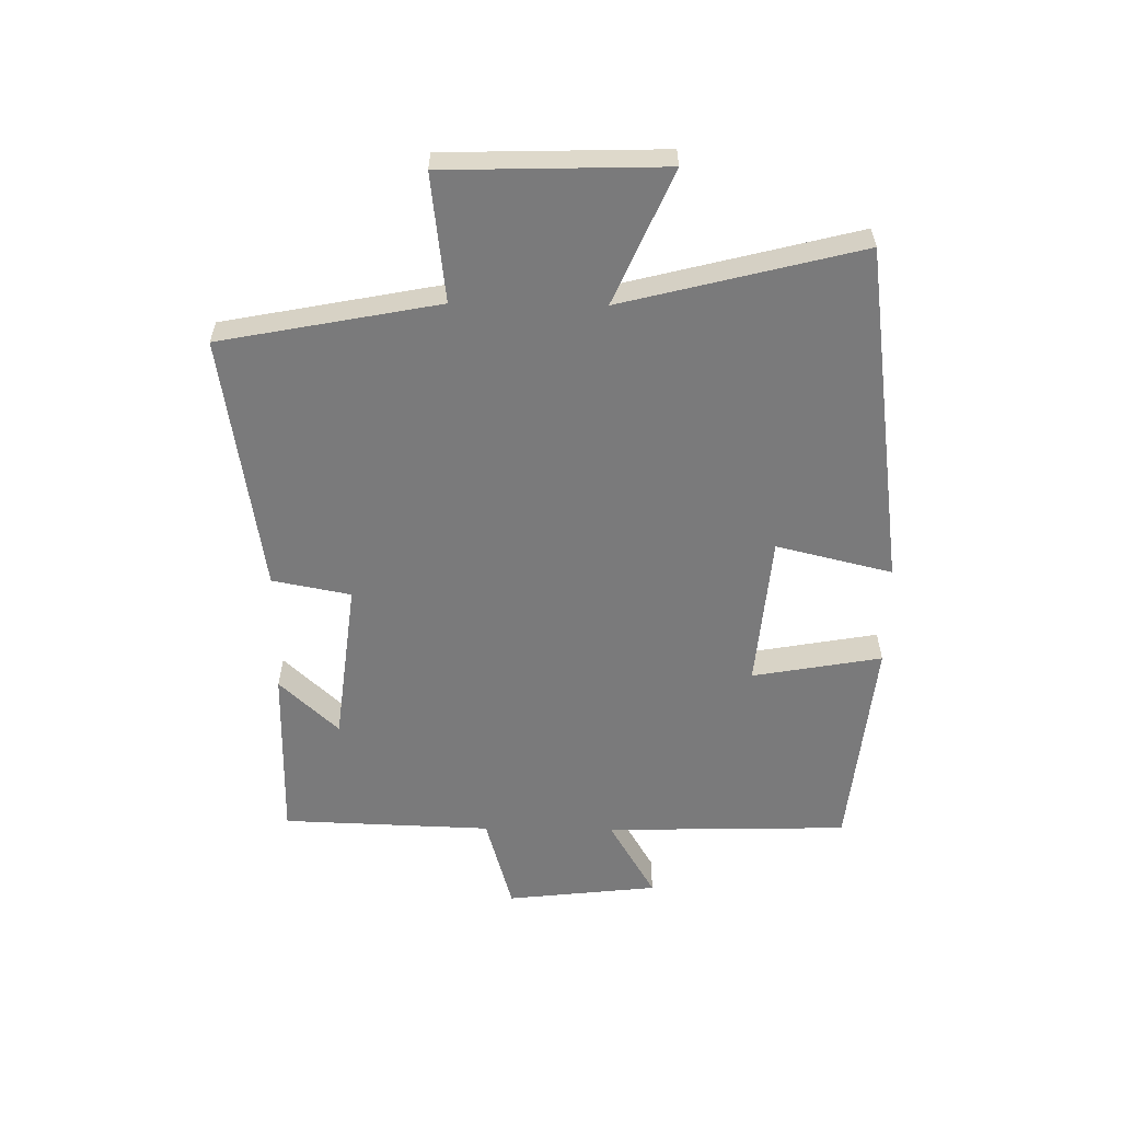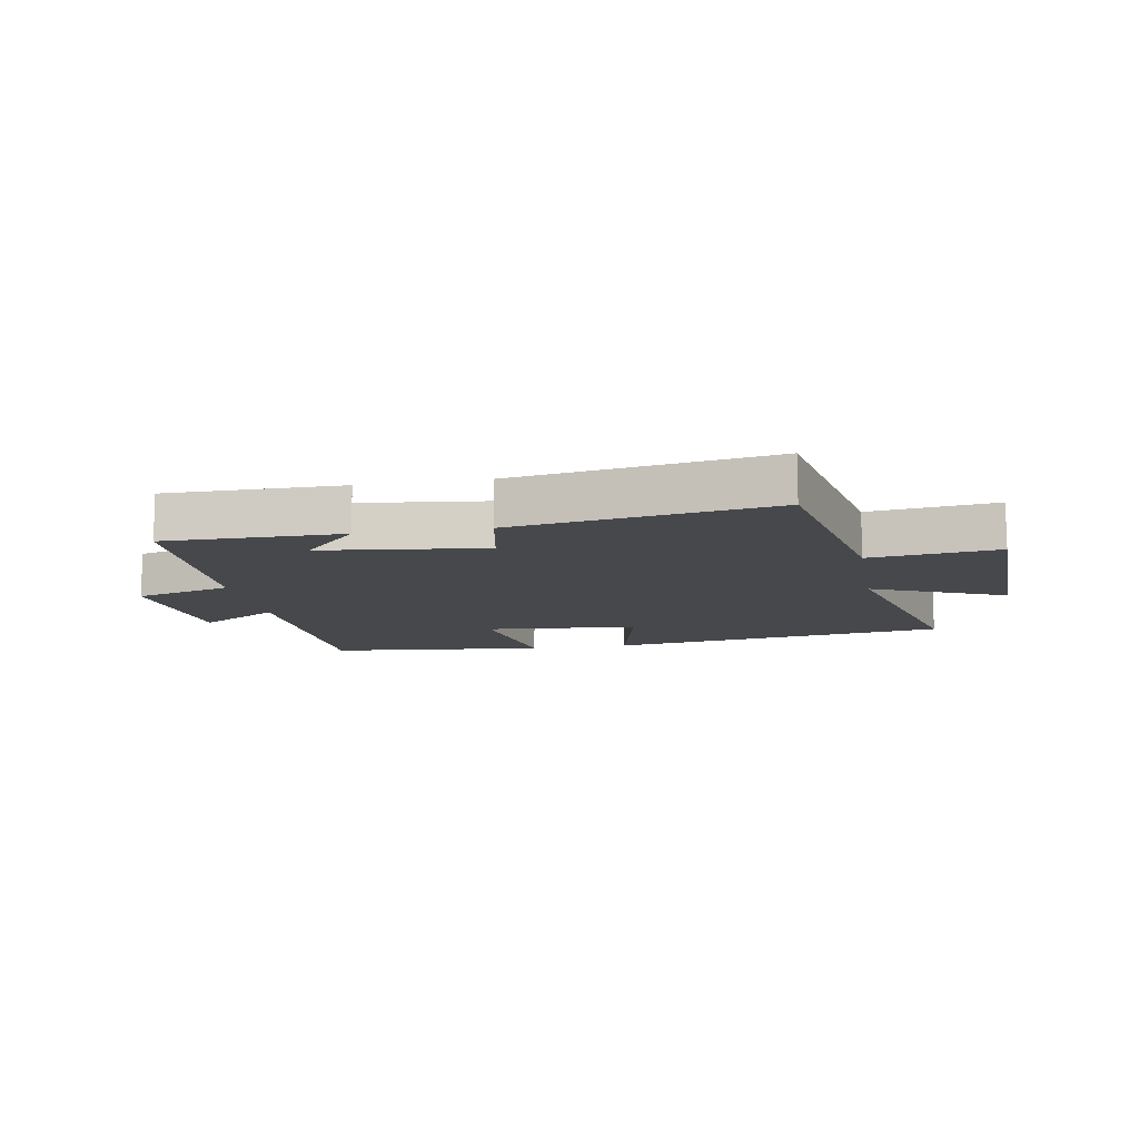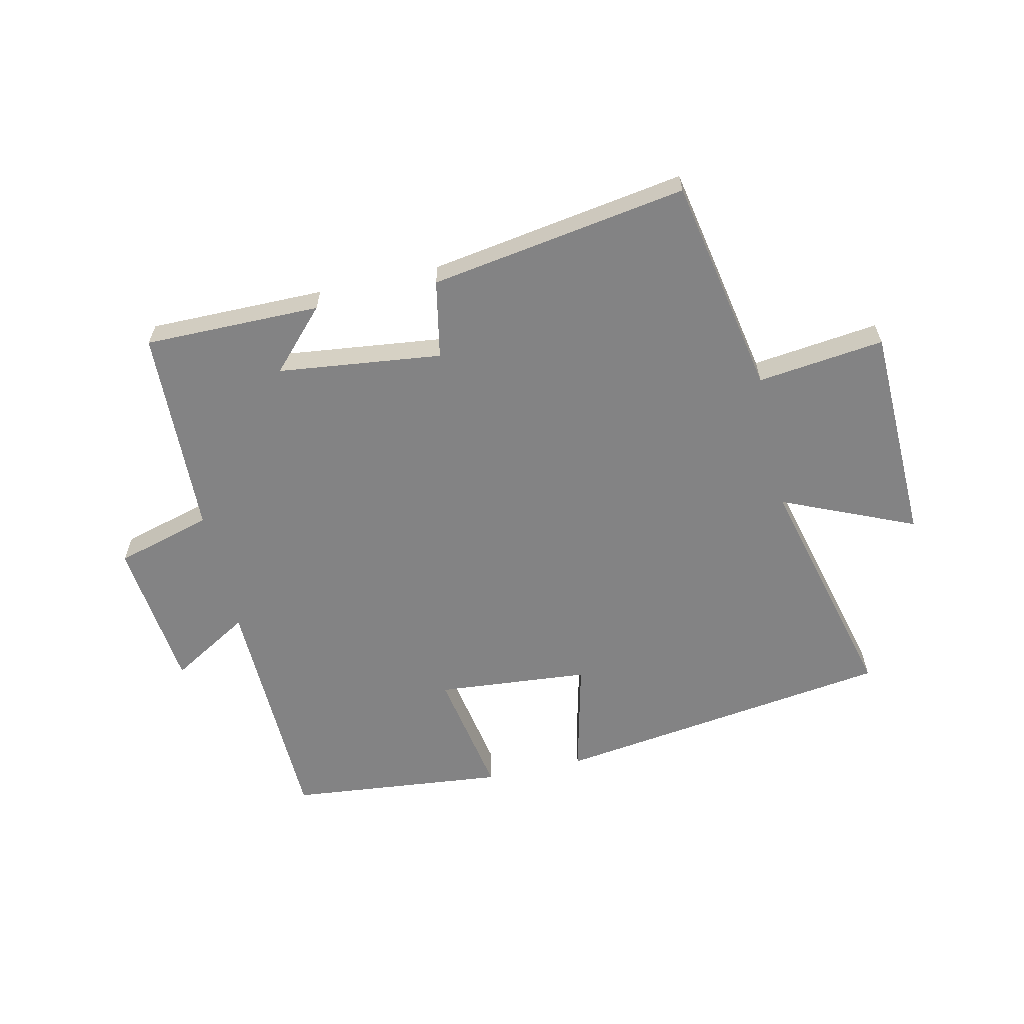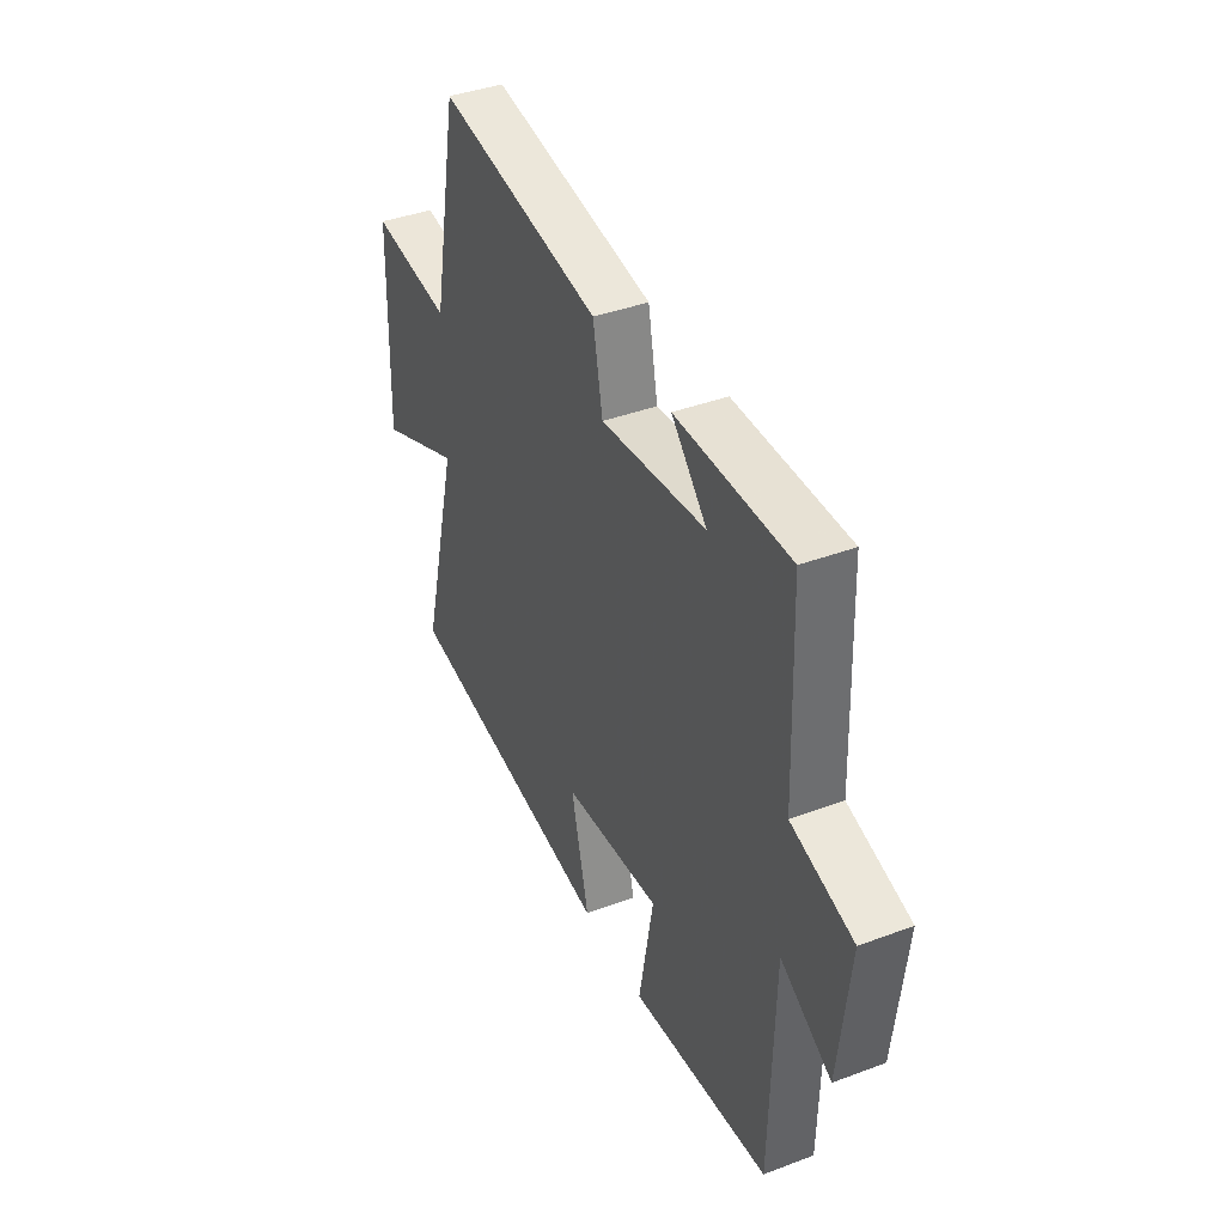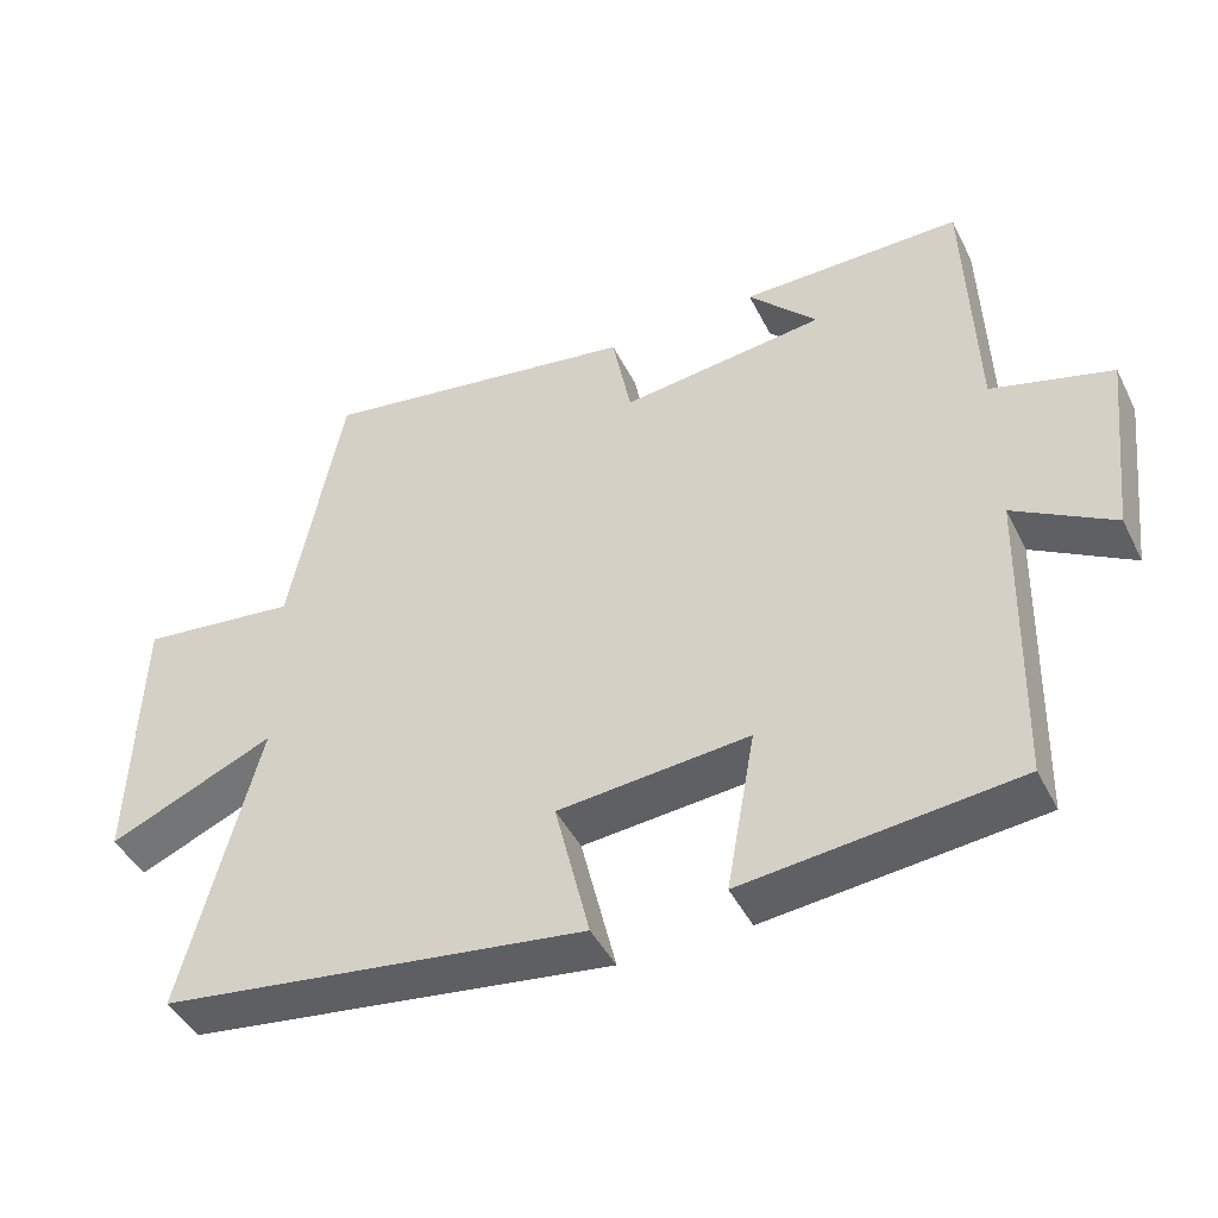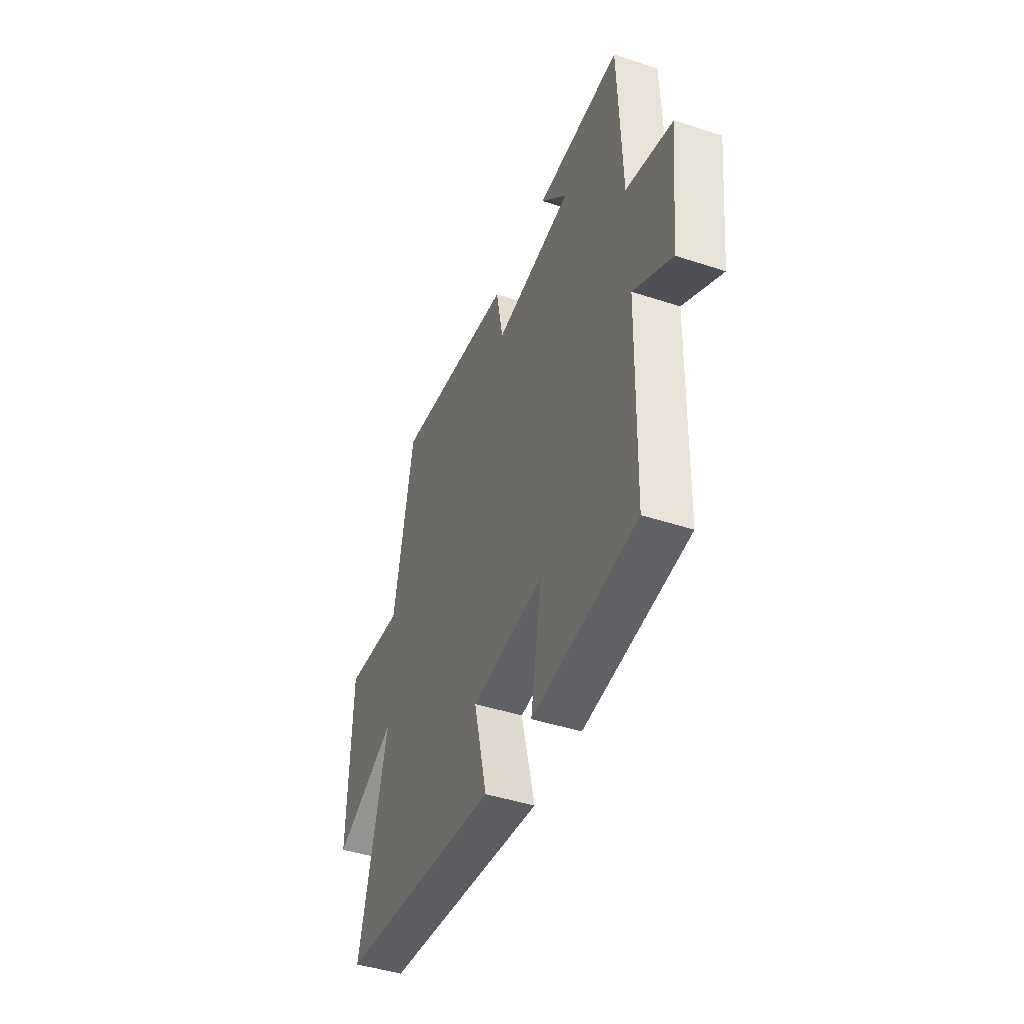
<metadata>
{"format":"obj","ext":"obj","renderer":"f3d","projection":"perspective","resolution":1024,"background":"white","views":[{"elev":-58.1,"azim":89.2,"up":"+Y"},{"elev":-11.6,"azim":10.1,"up":"+Y"},{"elev":-61.2,"azim":12.7,"up":"+Y"},{"elev":39.9,"azim":-114.8,"up":"+Z"},{"elev":-44.9,"azim":-154.6,"up":"+Z"},{"elev":-44.6,"azim":-110.9,"up":"+Z"}]}
</metadata>
<code>
v -0.488 0.07 0.501
v -0.197 0.07 0.5
v -0.288 0.07 0.403
v -0.018 0.07 0.371
v 0.007 0.07 0.5
v 0.431 0.07 0.567
v 0.5 0.07 0.208
v 0.709 0.07 0.233
v 0.719 0.07 -0.127
v 0.5 0.07 -0.032
v 0.599 0.07 -0.422
v 0.037 0.07 -0.5
v 0.083 0.07 -0.309
v -0.169 0.07 -0.287
v -0.131 0.07 -0.5
v -0.49 0.07 -0.463
v -0.5 0.07 -0.062
v -0.631 0.07 -0.139
v -0.659 0.07 0.111
v -0.5 0.07 0.156
v -0.488 0 0.501
v -0.197 0 0.5
v -0.288 0 0.403
v -0.018 0 0.371
v 0.007 0 0.5
v 0.431 0 0.567
v 0.5 0 0.208
v 0.709 0 0.233
v 0.719 0 -0.127
v 0.5 0 -0.032
v 0.599 0 -0.422
v 0.037 0 -0.5
v 0.083 0 -0.309
v -0.169 0 -0.287
v -0.131 0 -0.5
v -0.49 0 -0.463
v -0.5 0 -0.062
v -0.631 0 -0.139
v -0.659 0 0.111
v -0.5 0 0.156
f 17 18 19 20
f 14 15 16 17
f 13 14 17 20
f 10 11 12 13
f 10 13 20 1
f 7 8 9 10
f 4 5 6 7
f 3 4 7 10
f 1 2 3
f 1 3 10
f 40 39 38 37
f 37 36 35 34
f 40 37 34 33
f 33 32 31 30
f 21 40 33 30
f 30 29 28 27
f 27 26 25 24
f 30 27 24 23
f 23 22 21
f 30 23 21
f 1 21 22 2
f 2 22 23 3
f 3 23 24 4
f 4 24 25 5
f 5 25 26 6
f 6 26 27 7
f 7 27 28 8
f 8 28 29 9
f 9 29 30 10
f 10 30 31 11
f 11 31 32 12
f 12 32 33 13
f 13 33 34 14
f 14 34 35 15
f 15 35 36 16
f 16 36 37 17
f 17 37 38 18
f 18 38 39 19
f 19 39 40 20
f 20 40 21 1

</code>
